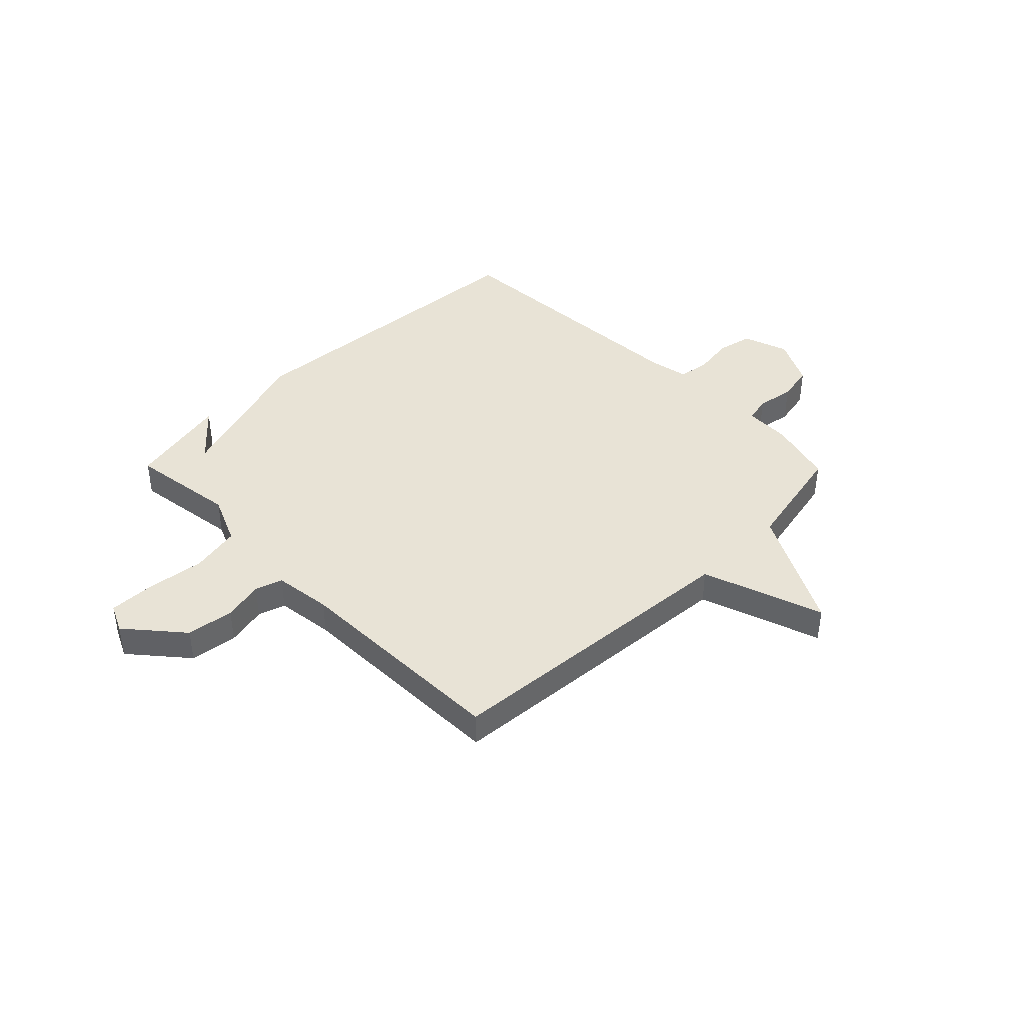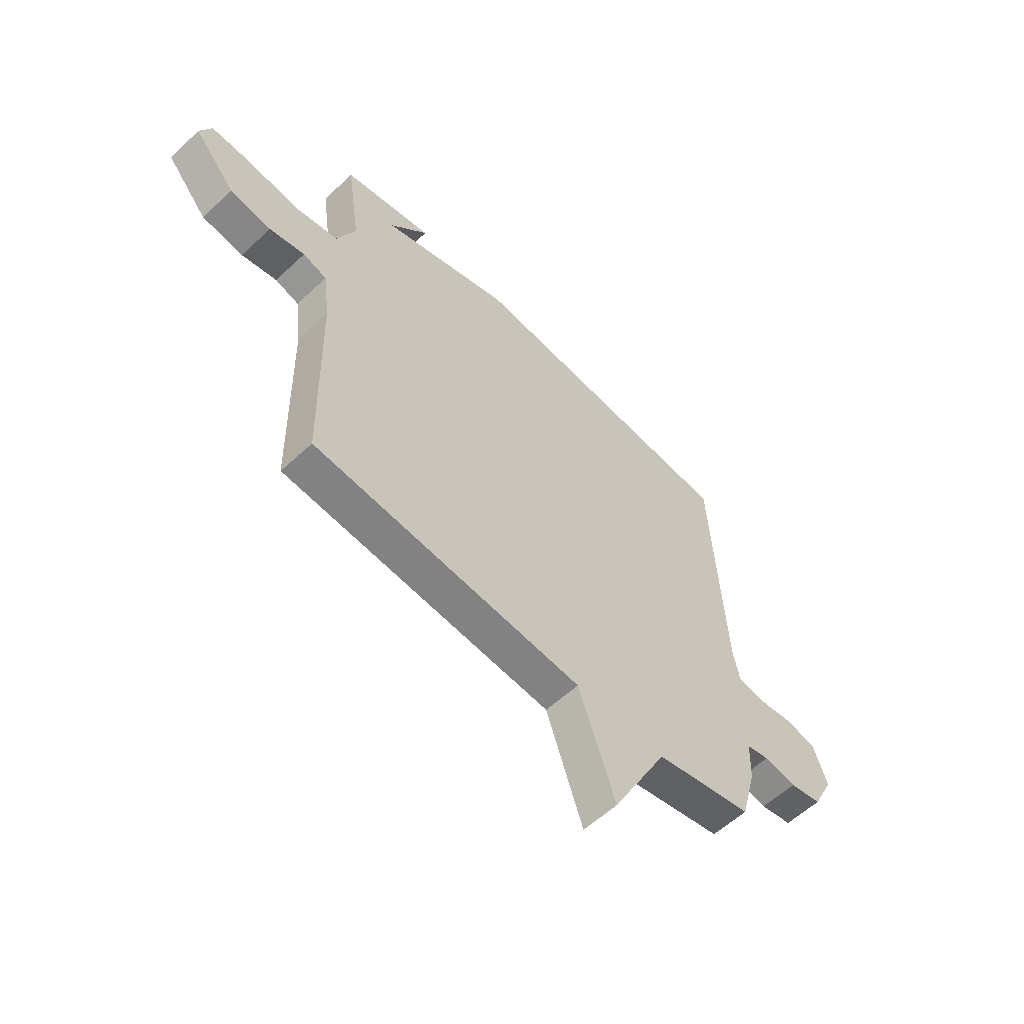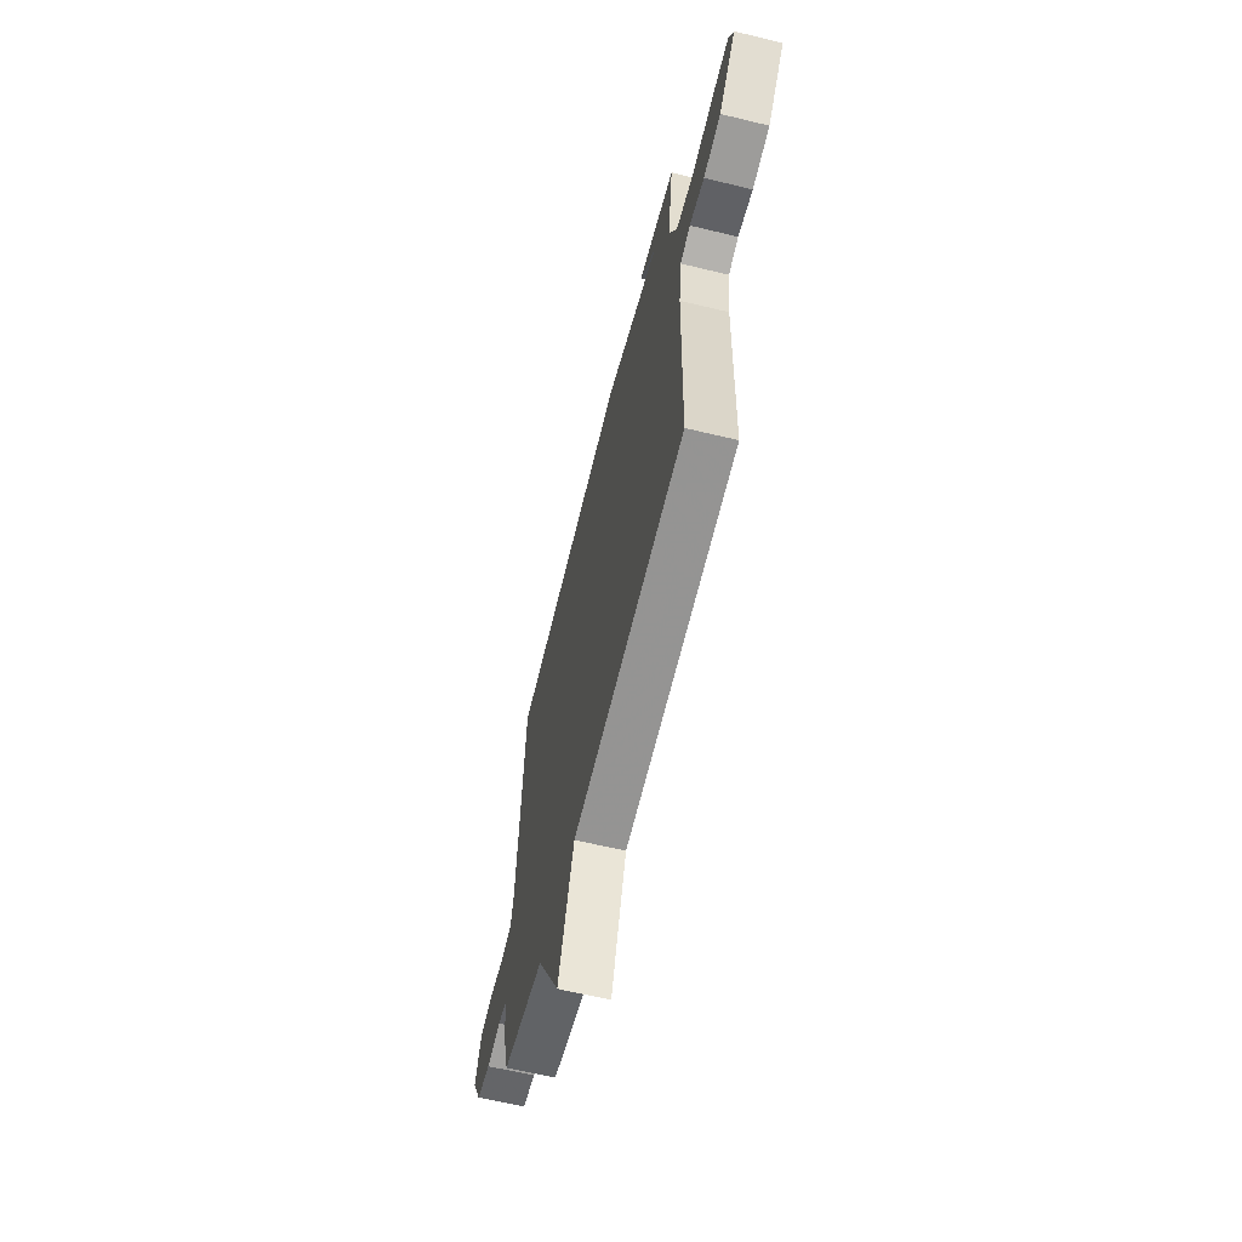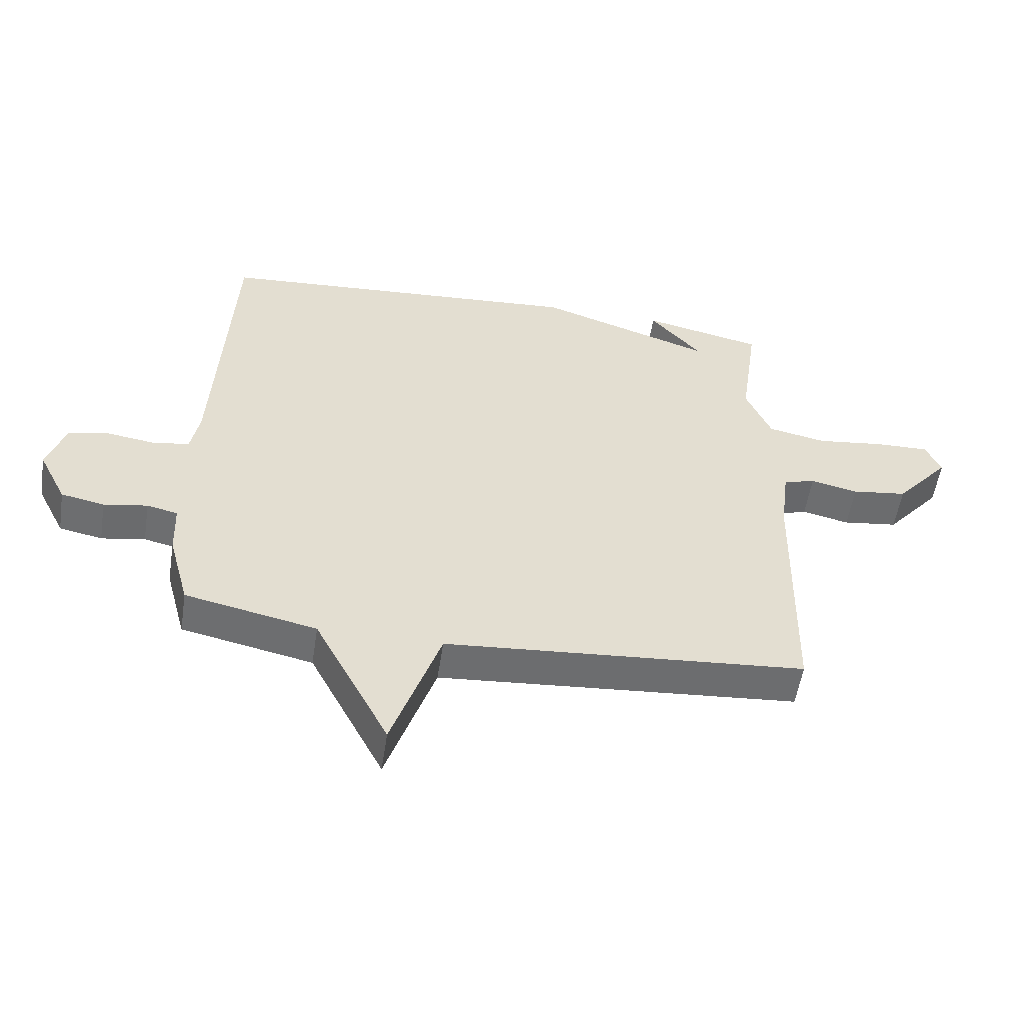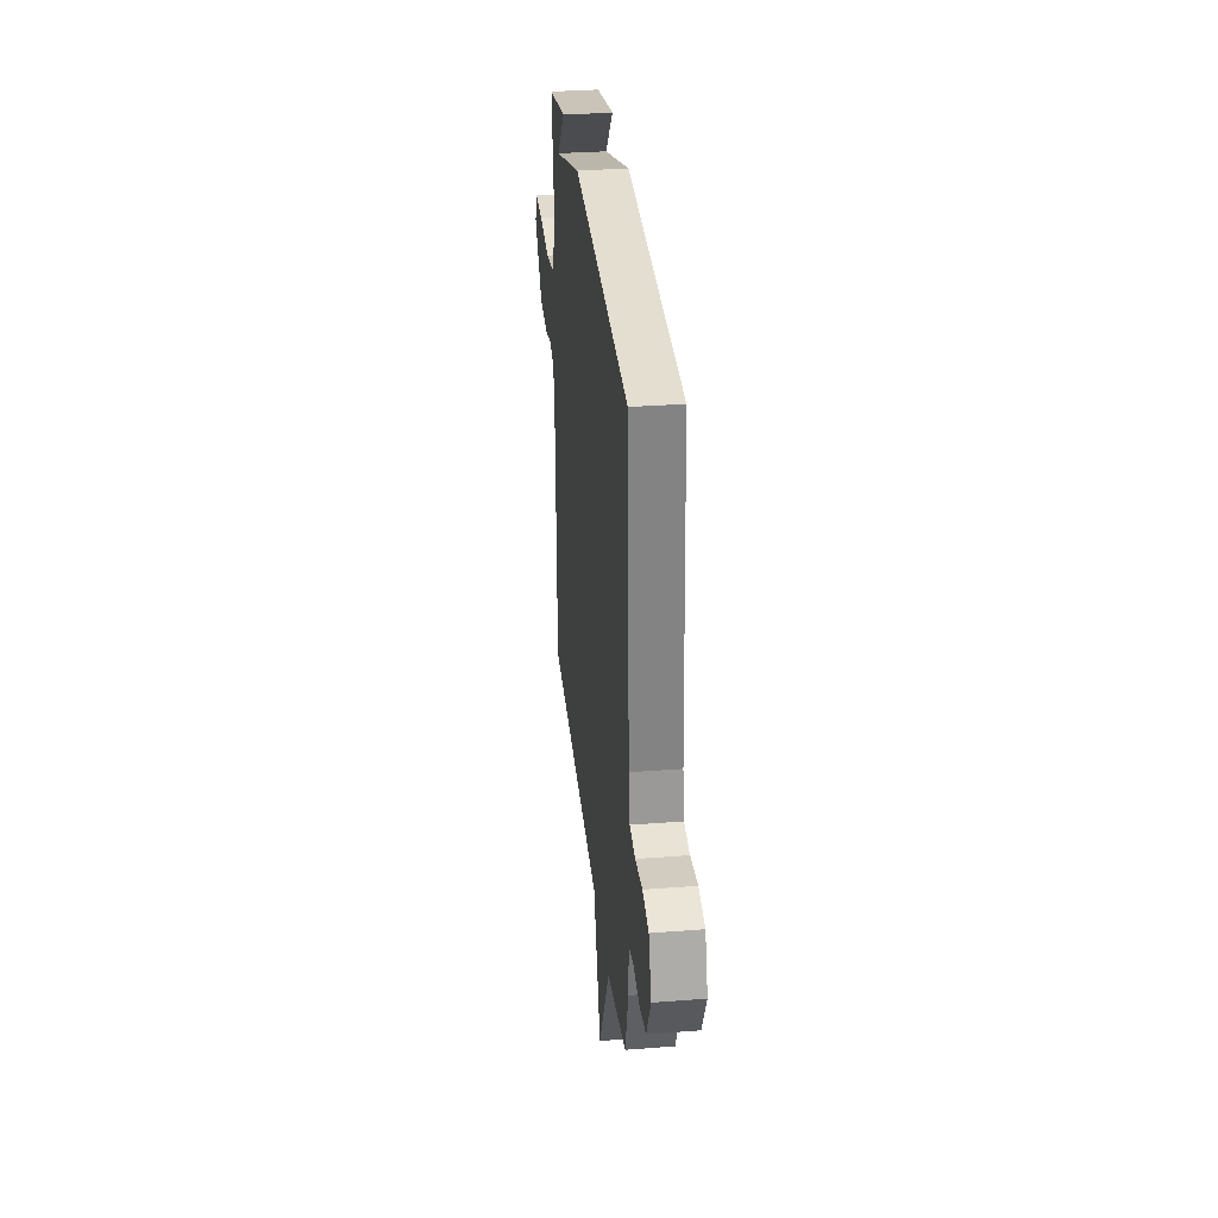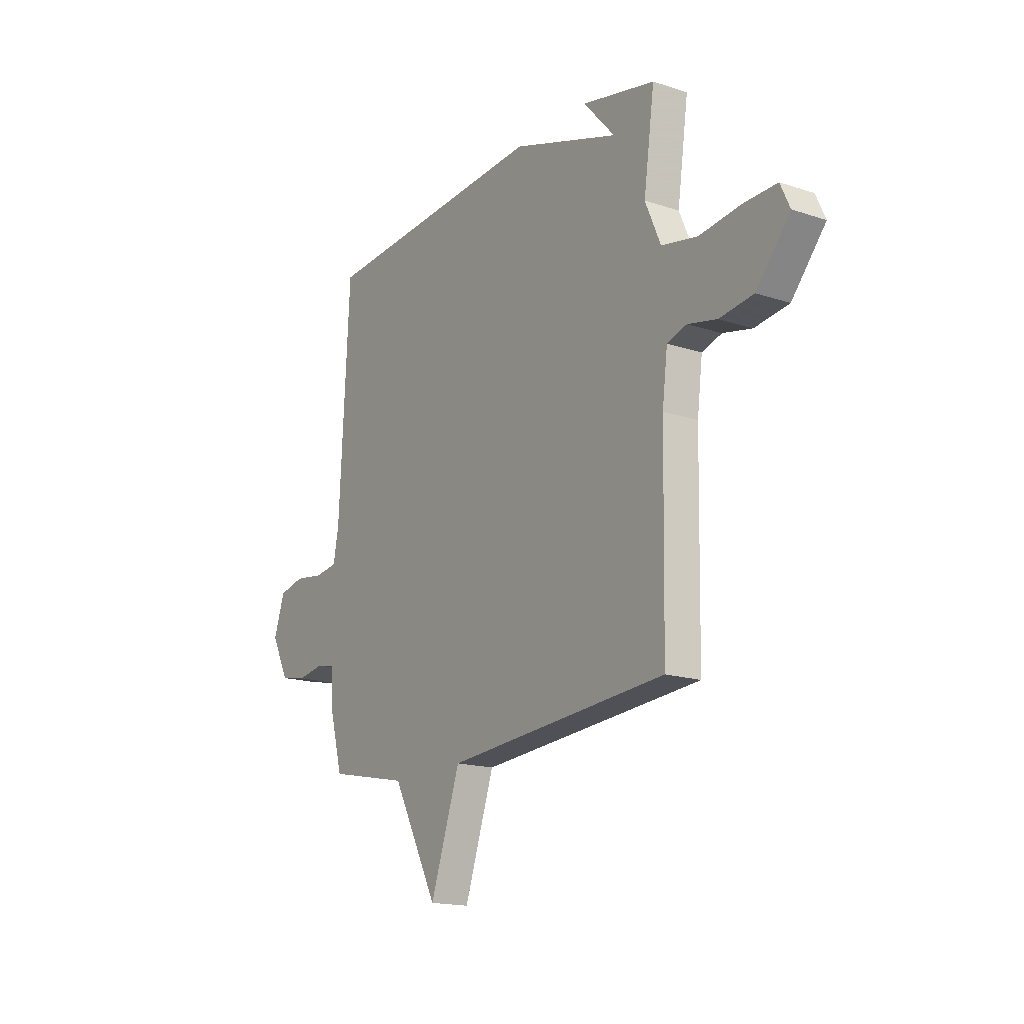
<metadata>
{"format":"obj","ext":"obj","renderer":"f3d","projection":"perspective","resolution":1024,"background":"white","views":[{"elev":41.7,"azim":135.4,"up":"+Y"},{"elev":-57.9,"azim":134.1,"up":"+Z"},{"elev":-62.7,"azim":76.2,"up":"+Z"},{"elev":-54.3,"azim":-8.7,"up":"+Z"},{"elev":32.3,"azim":-96.2,"up":"+Z"},{"elev":-16.9,"azim":56.3,"up":"+Z"}]}
</metadata>
<code>
v -0.5 0.07 -0.5
v -0.534 0.07 -0.374
v -0.537 0.07 -0.287
v -0.587 0.07 -0.276
v -0.658 0.07 -0.288
v -0.728 0.07 -0.274
v -0.774 0.07 -0.183
v -0.745 0.07 -0.097
v -0.678 0.07 -0.082
v -0.601 0.07 -0.093
v -0.541 0.07 -0.084
v -0.527 0.07 -0.011
v -0.5 0.07 0.5
v 0.105 0.07 0.542
v 0.389 0.07 0.448
v 0.305 0.07 0.542
v 0.5 0.07 0.5
v 0.471 0.07 0.297
v 0.512 0.07 0.203
v 0.607 0.07 0.184
v 0.718 0.07 0.198
v 0.805 0.07 0.2
v 0.83 0.07 0.146
v 0.741 0.07 0.042
v 0.651 0.07 0.03
v 0.574 0.07 0.047
v 0.522 0.07 0.031
v 0.508 0.07 -0.079
v 0.5 0.07 -0.5
v -0.087 0.07 -0.545
v -0.166 0.07 -0.775
v -0.287 0.07 -0.545
v -0.5 0 -0.5
v -0.534 0 -0.374
v -0.537 0 -0.287
v -0.587 0 -0.276
v -0.658 0 -0.288
v -0.728 0 -0.274
v -0.774 0 -0.183
v -0.745 0 -0.097
v -0.678 0 -0.082
v -0.601 0 -0.093
v -0.541 0 -0.084
v -0.527 0 -0.011
v -0.5 0 0.5
v 0.105 0 0.542
v 0.389 0 0.448
v 0.305 0 0.542
v 0.5 0 0.5
v 0.471 0 0.297
v 0.512 0 0.203
v 0.607 0 0.184
v 0.718 0 0.198
v 0.805 0 0.2
v 0.83 0 0.146
v 0.741 0 0.042
v 0.651 0 0.03
v 0.574 0 0.047
v 0.522 0 0.031
v 0.508 0 -0.079
v 0.5 0 -0.5
v -0.087 0 -0.545
v -0.166 0 -0.775
v -0.287 0 -0.545
f 30 31 32
f 1 2 3
f 32 1 3
f 30 32 3
f 29 30 3
f 28 29 3
f 27 28 3 4
f 5 6 7
f 4 5 7
f 27 4 7
f 26 27 7
f 24 25 26
f 23 24 26
f 22 23 26
f 21 22 26
f 20 21 26
f 19 20 26 7
f 18 19 7
f 15 16 17
f 15 17 18
f 14 15 18
f 13 14 18
f 12 13 18
f 11 12 18
f 7 8 9 10
f 7 10 11
f 7 11 18
f 64 63 62
f 35 34 33
f 35 33 64
f 35 64 62
f 35 62 61
f 35 61 60
f 36 35 60 59
f 39 38 37
f 39 37 36
f 39 36 59
f 39 59 58
f 58 57 56
f 58 56 55
f 58 55 54
f 58 54 53
f 58 53 52
f 39 58 52 51
f 39 51 50
f 49 48 47
f 50 49 47
f 50 47 46
f 50 46 45
f 50 45 44
f 50 44 43
f 42 41 40 39
f 43 42 39
f 50 43 39
f 1 33 34 2
f 2 34 35 3
f 3 35 36 4
f 4 36 37 5
f 5 37 38 6
f 6 38 39 7
f 7 39 40 8
f 8 40 41 9
f 9 41 42 10
f 10 42 43 11
f 11 43 44 12
f 12 44 45 13
f 13 45 46 14
f 14 46 47 15
f 15 47 48 16
f 16 48 49 17
f 17 49 50 18
f 18 50 51 19
f 19 51 52 20
f 20 52 53 21
f 21 53 54 22
f 22 54 55 23
f 23 55 56 24
f 24 56 57 25
f 25 57 58 26
f 26 58 59 27
f 27 59 60 28
f 28 60 61 29
f 29 61 62 30
f 30 62 63 31
f 31 63 64 32
f 32 64 33 1

</code>
